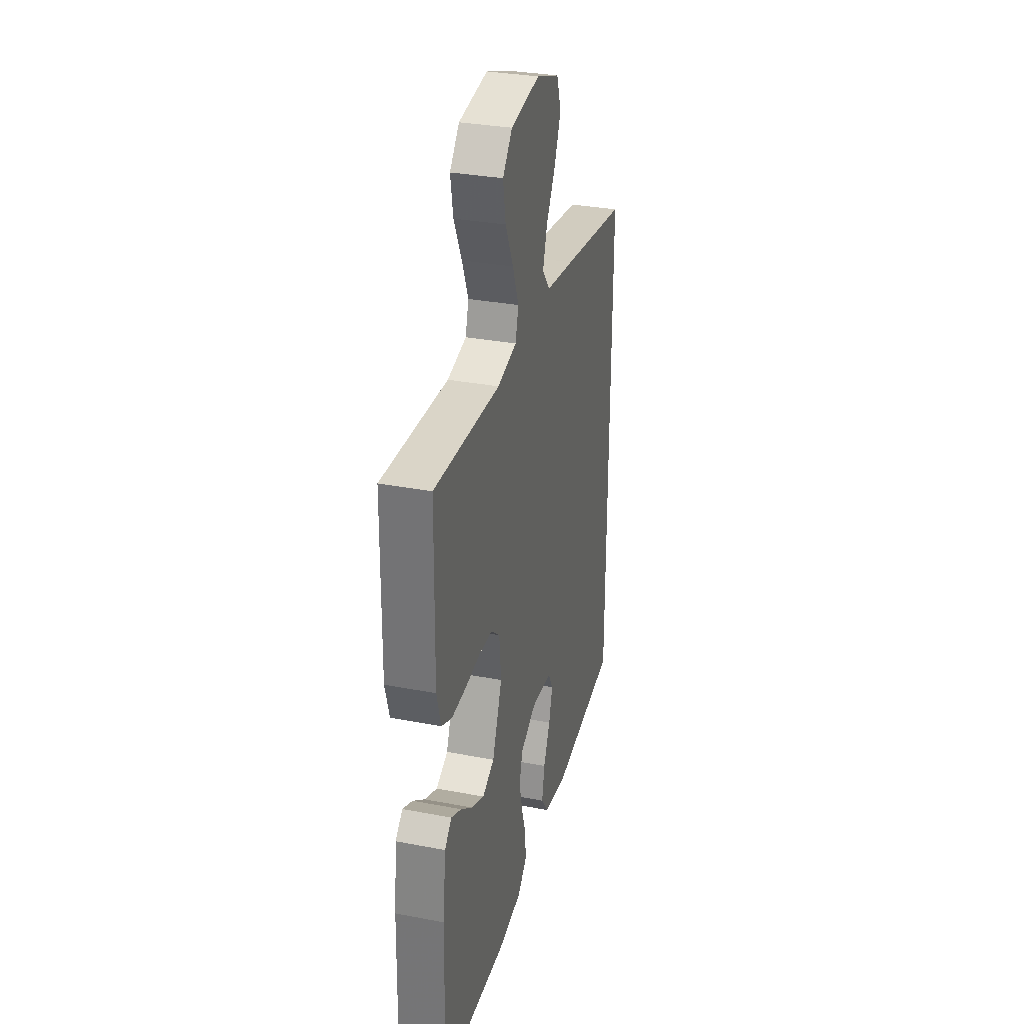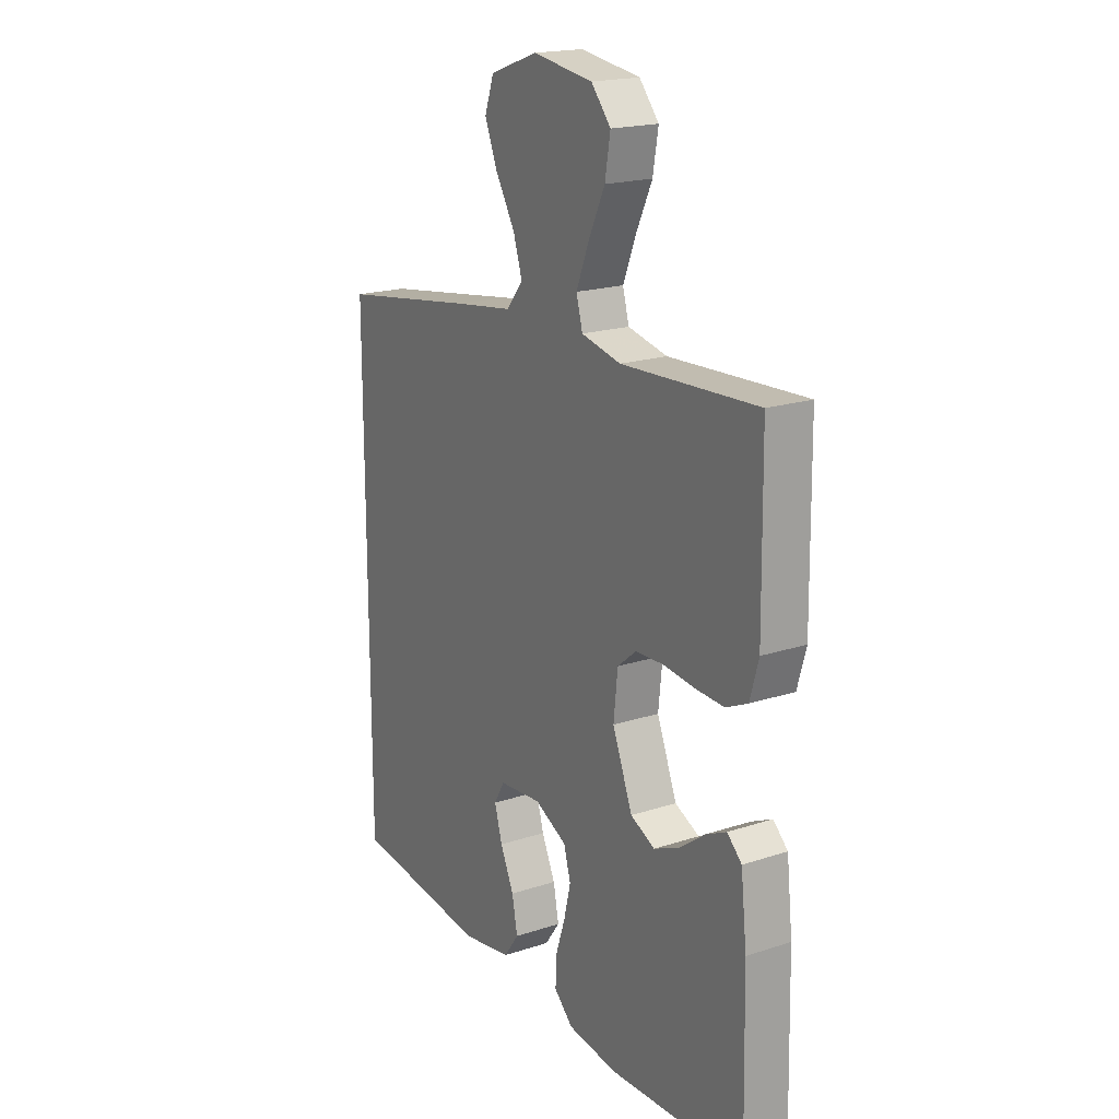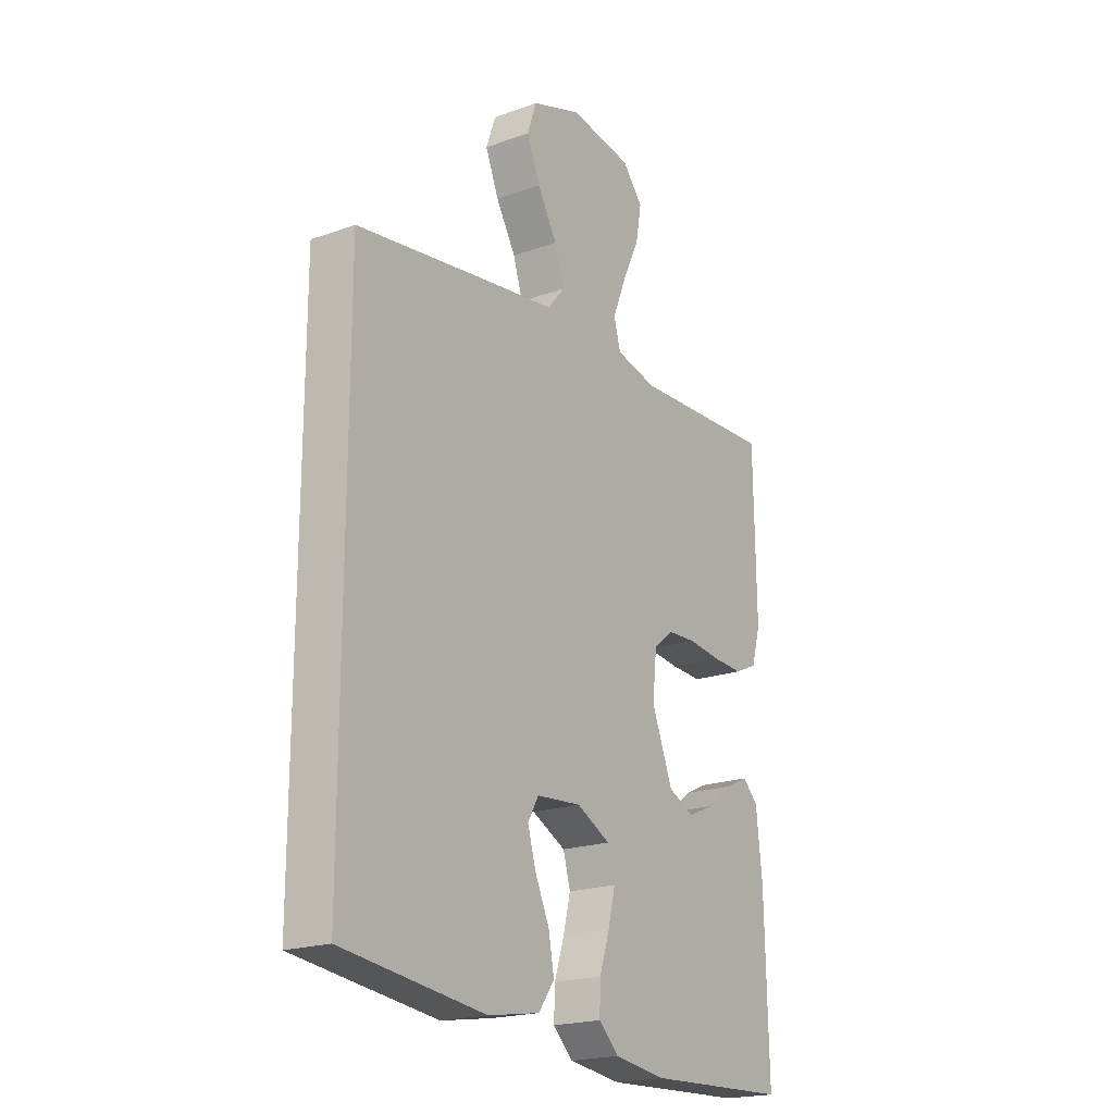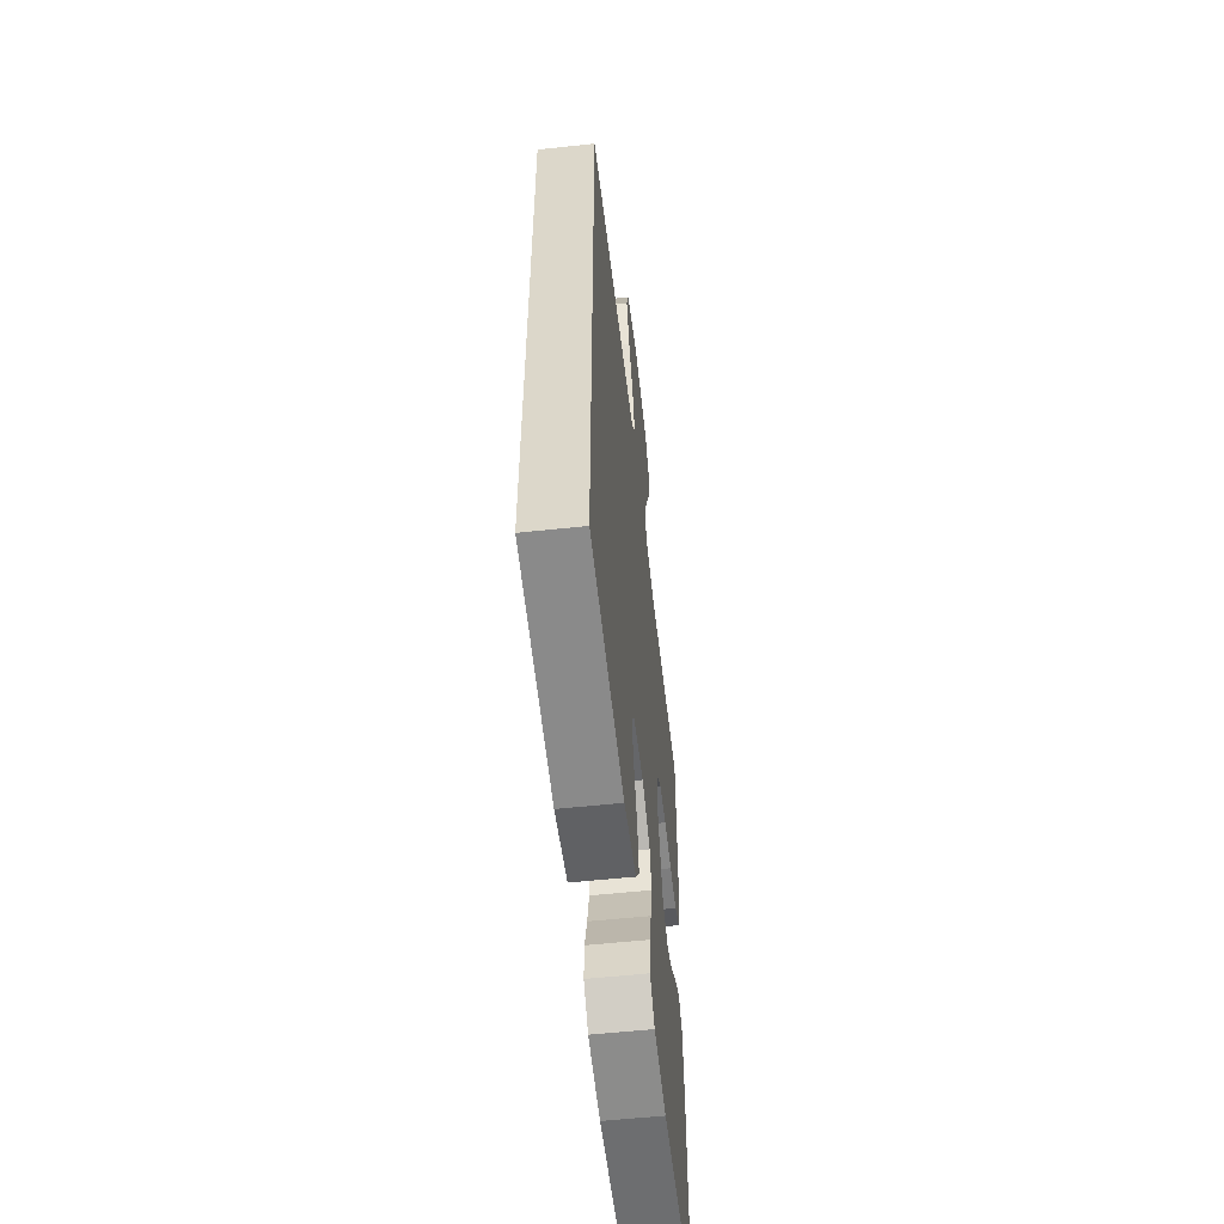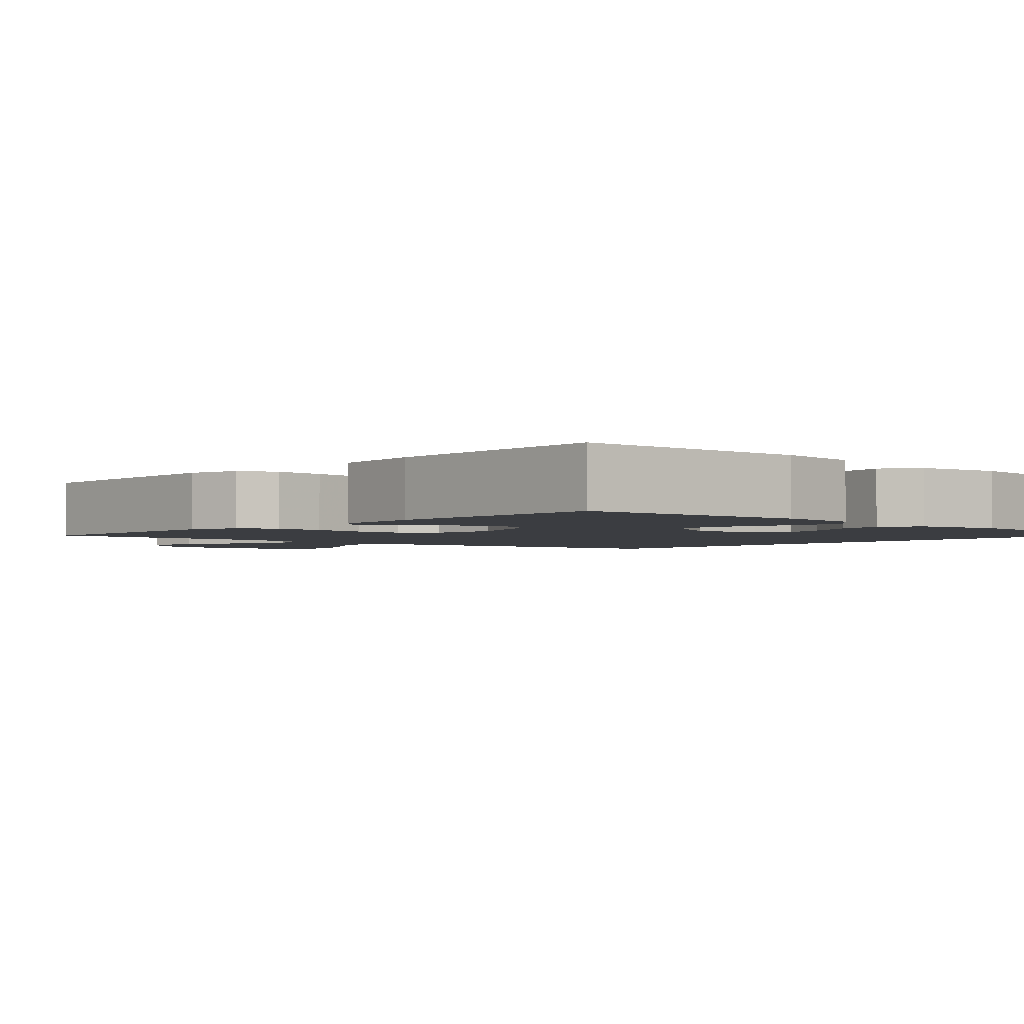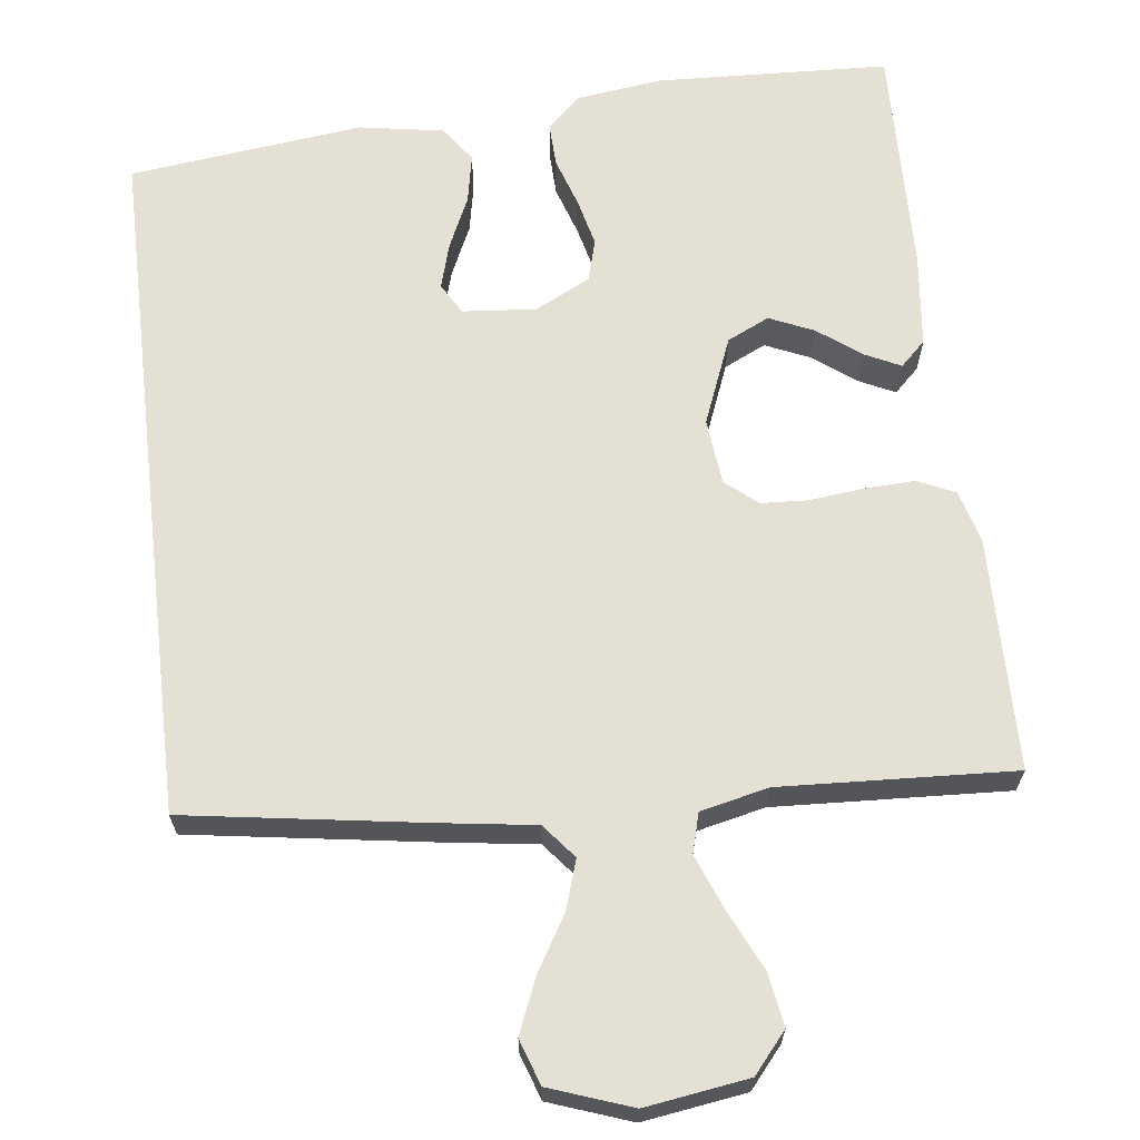
<metadata>
{"format":"obj","ext":"obj","renderer":"f3d","projection":"perspective","resolution":1024,"background":"white","views":[{"elev":31.9,"azim":105.1,"up":"+Z"},{"elev":19.1,"azim":58.2,"up":"+Z"},{"elev":-20.2,"azim":-56.6,"up":"+Z"},{"elev":-56.5,"azim":-83.6,"up":"+Z"},{"elev":-2.5,"azim":137.9,"up":"+Y"},{"elev":65.5,"azim":-6.7,"up":"+Y"}]}
</metadata>
<code>
v -0.5 0.07 -0.448
v -0.5 0.07 0.438
v -0.2 0.07 0.483
v -0.071 0.07 0.501
v -0.035 0.07 0.545
v -0.055 0.07 0.608
v -0.097 0.07 0.679
v -0.125 0.07 0.748
v -0.105 0.07 0.806
v 0 0.07 0.843
v 0.132 0.07 0.823
v 0.175 0.07 0.772
v 0.163 0.07 0.703
v 0.127 0.07 0.627
v 0.099 0.07 0.557
v 0.113 0.07 0.506
v 0.2 0.07 0.486
v 0.5 0.07 0.5
v 0.504 0.07 0.2
v 0.485 0.07 0.133
v 0.437 0.07 0.111
v 0.372 0.07 0.114
v 0.303 0.07 0.122
v 0.242 0.07 0.119
v 0.201 0.07 0.085
v 0.192 0.07 0
v 0.236 0.07 -0.112
v 0.29 0.07 -0.138
v 0.347 0.07 -0.113
v 0.402 0.07 -0.072
v 0.448 0.07 -0.05
v 0.48 0.07 -0.081
v 0.493 0.07 -0.2
v 0.5 0.07 -0.5
v 0.2 0.07 -0.512
v 0.09 0.07 -0.497
v 0.048 0.07 -0.457
v 0.05 0.07 -0.401
v 0.071 0.07 -0.337
v 0.086 0.07 -0.275
v 0.071 0.07 -0.221
v 0 0.07 -0.185
v -0.094 0.07 -0.193
v -0.117 0.07 -0.233
v -0.1 0.07 -0.292
v -0.07 0.07 -0.358
v -0.058 0.07 -0.421
v -0.091 0.07 -0.467
v -0.2 0.07 -0.485
v -0.5 0 -0.448
v -0.5 0 0.438
v -0.2 0 0.483
v -0.071 0 0.501
v -0.035 0 0.545
v -0.055 0 0.608
v -0.097 0 0.679
v -0.125 0 0.748
v -0.105 0 0.806
v 0 0 0.843
v 0.132 0 0.823
v 0.175 0 0.772
v 0.163 0 0.703
v 0.127 0 0.627
v 0.099 0 0.557
v 0.113 0 0.506
v 0.2 0 0.486
v 0.5 0 0.5
v 0.504 0 0.2
v 0.485 0 0.133
v 0.437 0 0.111
v 0.372 0 0.114
v 0.303 0 0.122
v 0.242 0 0.119
v 0.201 0 0.085
v 0.192 0 0
v 0.236 0 -0.112
v 0.29 0 -0.138
v 0.347 0 -0.113
v 0.402 0 -0.072
v 0.448 0 -0.05
v 0.48 0 -0.081
v 0.493 0 -0.2
v 0.5 0 -0.5
v 0.2 0 -0.512
v 0.09 0 -0.497
v 0.048 0 -0.457
v 0.05 0 -0.401
v 0.071 0 -0.337
v 0.086 0 -0.275
v 0.071 0 -0.221
v 0 0 -0.185
v -0.094 0 -0.193
v -0.117 0 -0.233
v -0.1 0 -0.292
v -0.07 0 -0.358
v -0.058 0 -0.421
v -0.091 0 -0.467
v -0.2 0 -0.485
f 45 46 47 48
f 44 45 48 49
f 36 37 38 39
f 36 39 40
f 35 36 40
f 34 35 40 41
f 32 33 34 41
f 29 30 31 32
f 28 29 32
f 20 21 22 23
f 20 23 24
f 17 18 19 20
f 16 17 20 24
f 11 12 13 14
f 11 14 15
f 10 11 15
f 9 10 15 16
f 6 7 8 9
f 5 6 9 16
f 1 2 3 4
f 44 49 1 4
f 43 44 4 5
f 42 43 5 16
f 28 32 41
f 27 28 41 42
f 26 27 42
f 25 26 42 16
f 16 24 25
f 97 96 95 94
f 98 97 94 93
f 88 87 86 85
f 89 88 85
f 89 85 84
f 90 89 84 83
f 90 83 82 81
f 81 80 79 78
f 81 78 77
f 72 71 70 69
f 73 72 69
f 69 68 67 66
f 73 69 66 65
f 63 62 61 60
f 64 63 60
f 64 60 59
f 65 64 59 58
f 58 57 56 55
f 65 58 55 54
f 53 52 51 50
f 53 50 98 93
f 54 53 93 92
f 65 54 92 91
f 90 81 77
f 91 90 77 76
f 91 76 75
f 65 91 75 74
f 74 73 65
f 1 50 51 2
f 2 51 52 3
f 3 52 53 4
f 4 53 54 5
f 5 54 55 6
f 6 55 56 7
f 7 56 57 8
f 8 57 58 9
f 9 58 59 10
f 10 59 60 11
f 11 60 61 12
f 12 61 62 13
f 13 62 63 14
f 14 63 64 15
f 15 64 65 16
f 16 65 66 17
f 17 66 67 18
f 18 67 68 19
f 19 68 69 20
f 20 69 70 21
f 21 70 71 22
f 22 71 72 23
f 23 72 73 24
f 24 73 74 25
f 25 74 75 26
f 26 75 76 27
f 27 76 77 28
f 28 77 78 29
f 29 78 79 30
f 30 79 80 31
f 31 80 81 32
f 32 81 82 33
f 33 82 83 34
f 34 83 84 35
f 35 84 85 36
f 36 85 86 37
f 37 86 87 38
f 38 87 88 39
f 39 88 89 40
f 40 89 90 41
f 41 90 91 42
f 42 91 92 43
f 43 92 93 44
f 44 93 94 45
f 45 94 95 46
f 46 95 96 47
f 47 96 97 48
f 48 97 98 49
f 49 98 50 1

</code>
